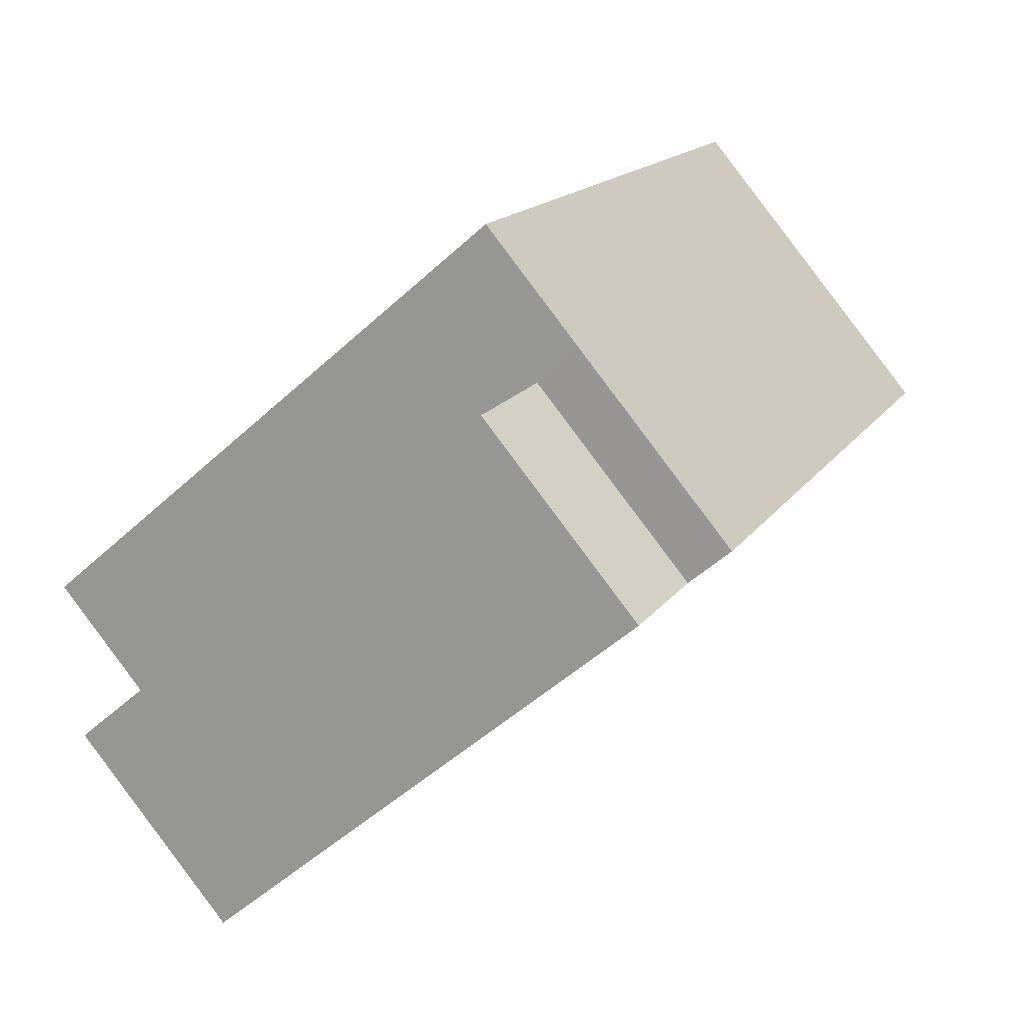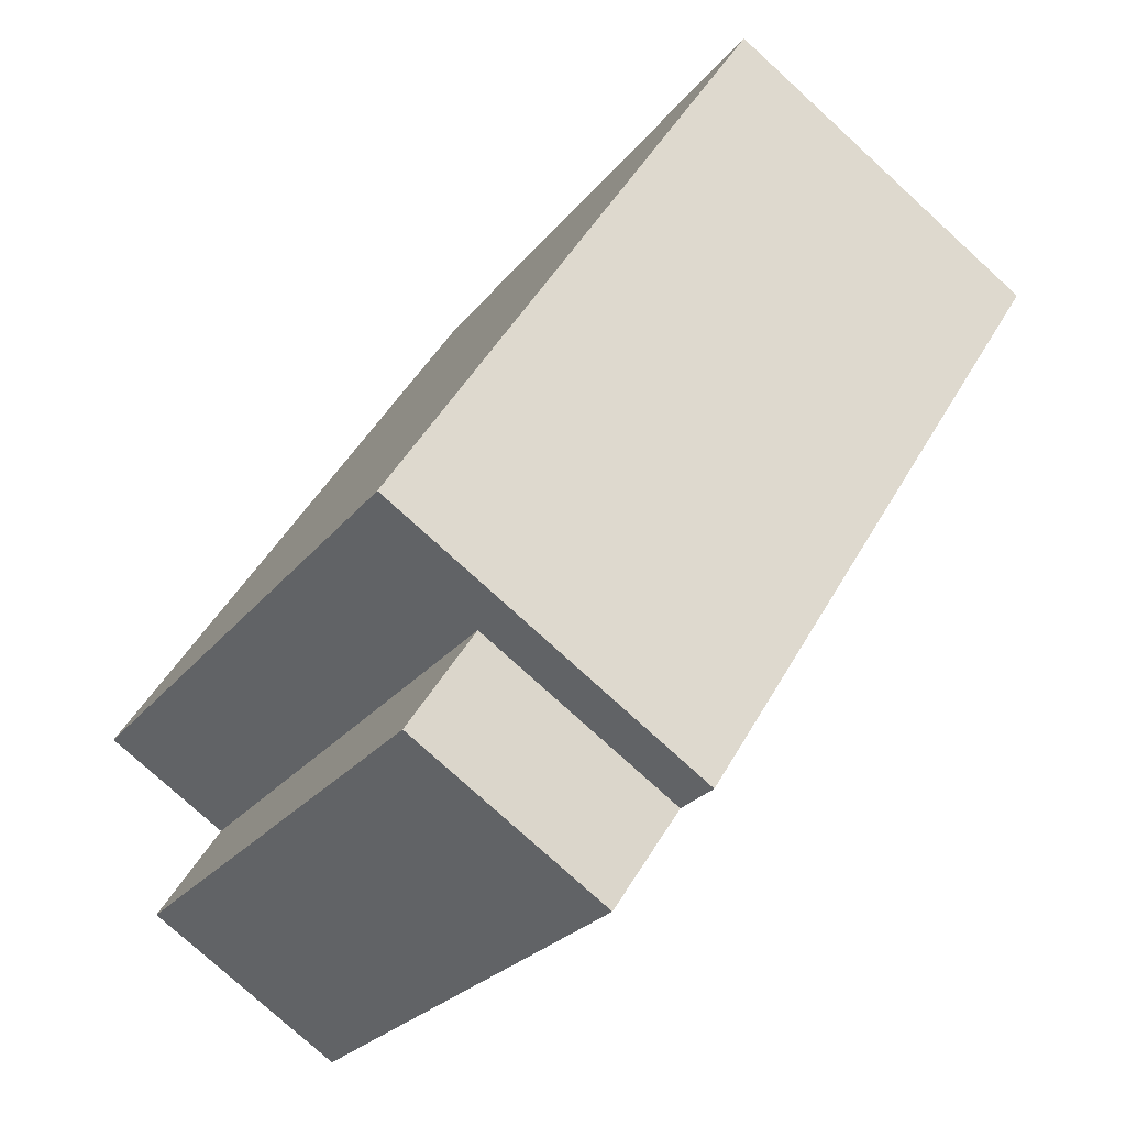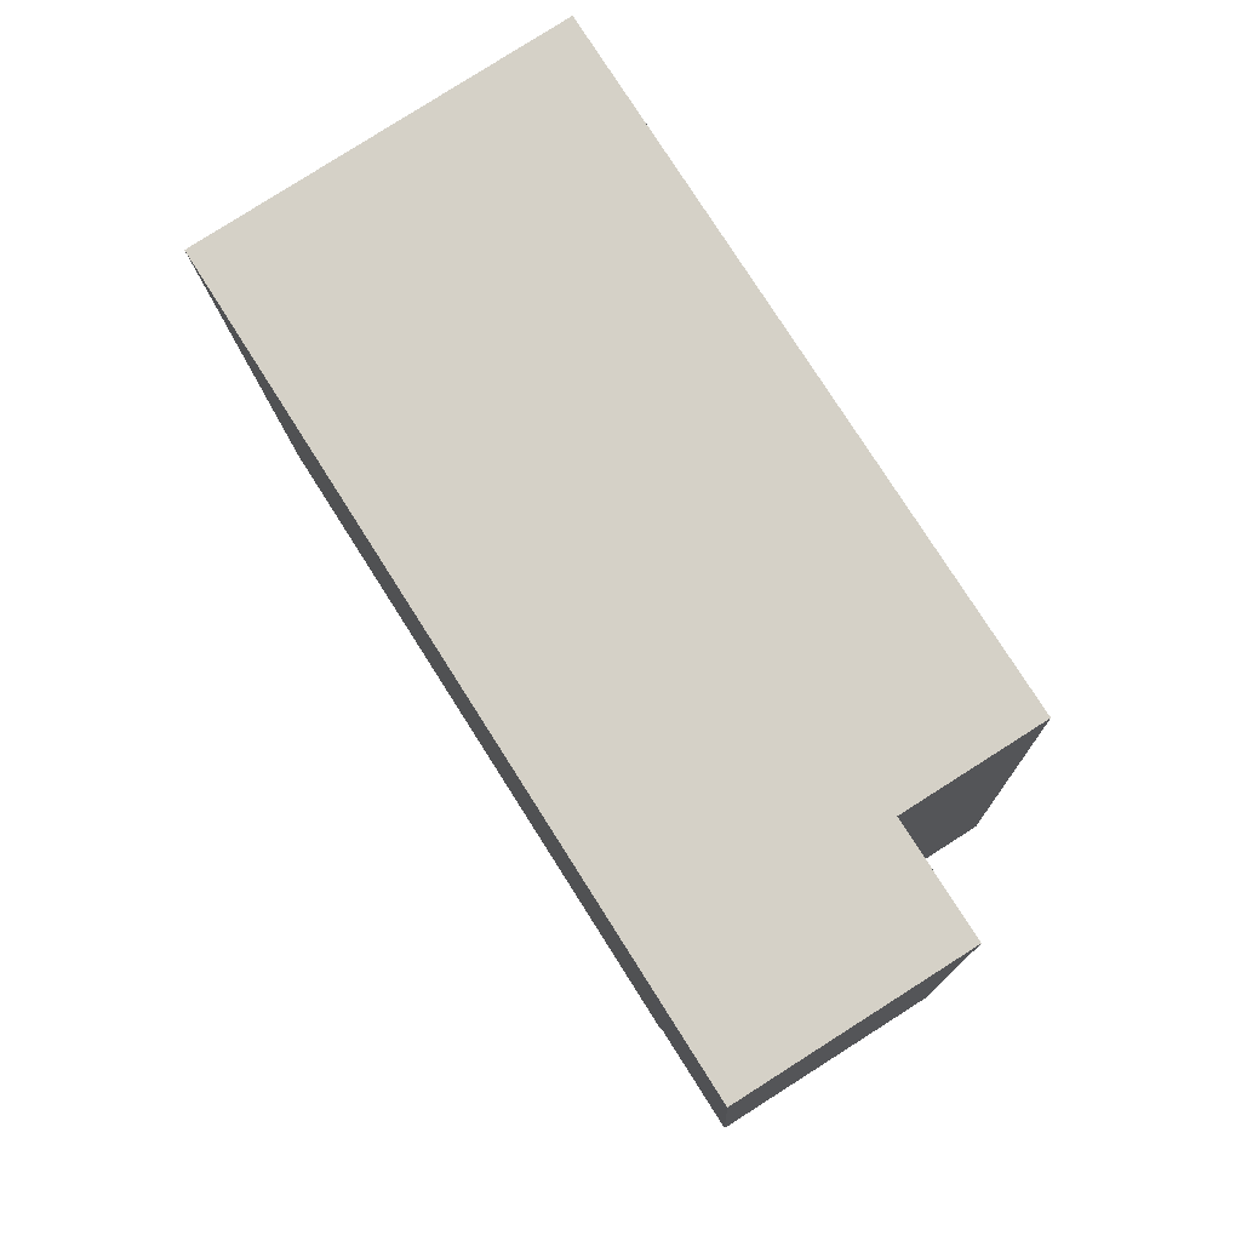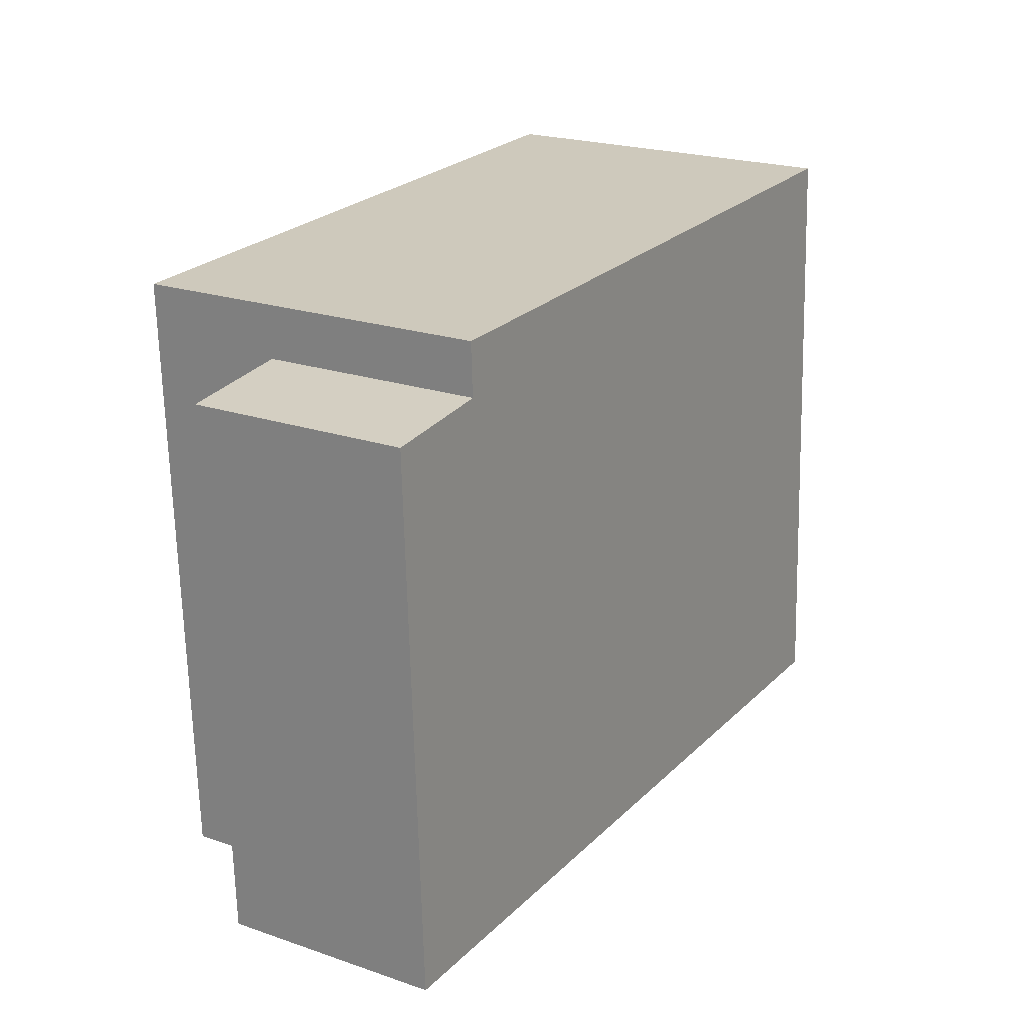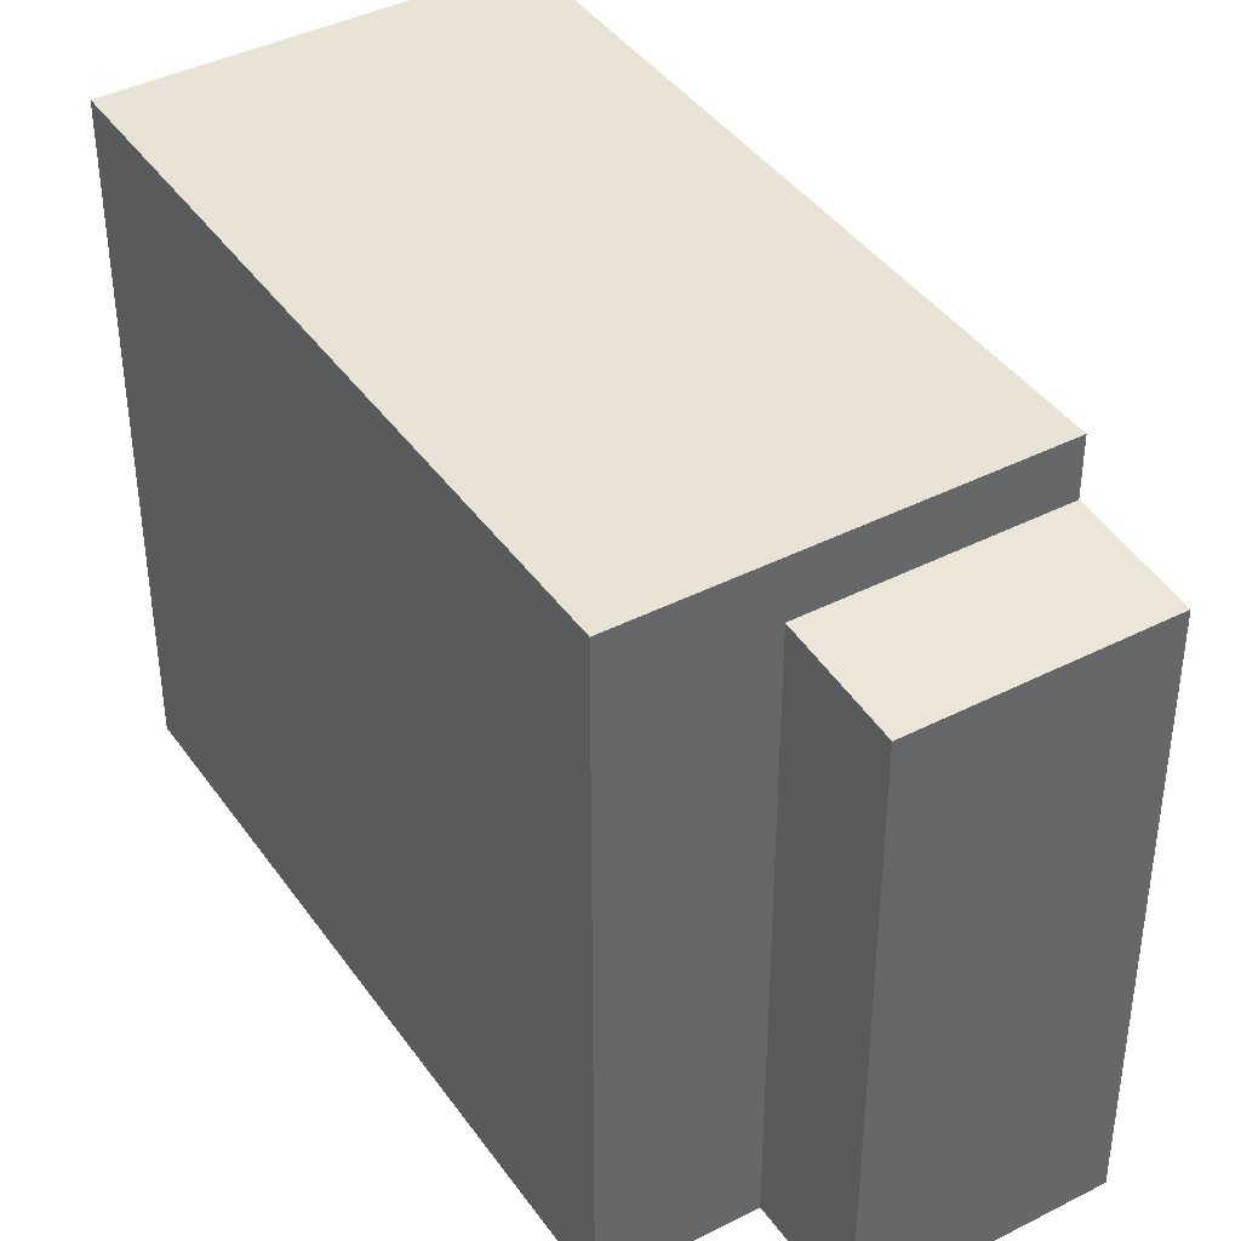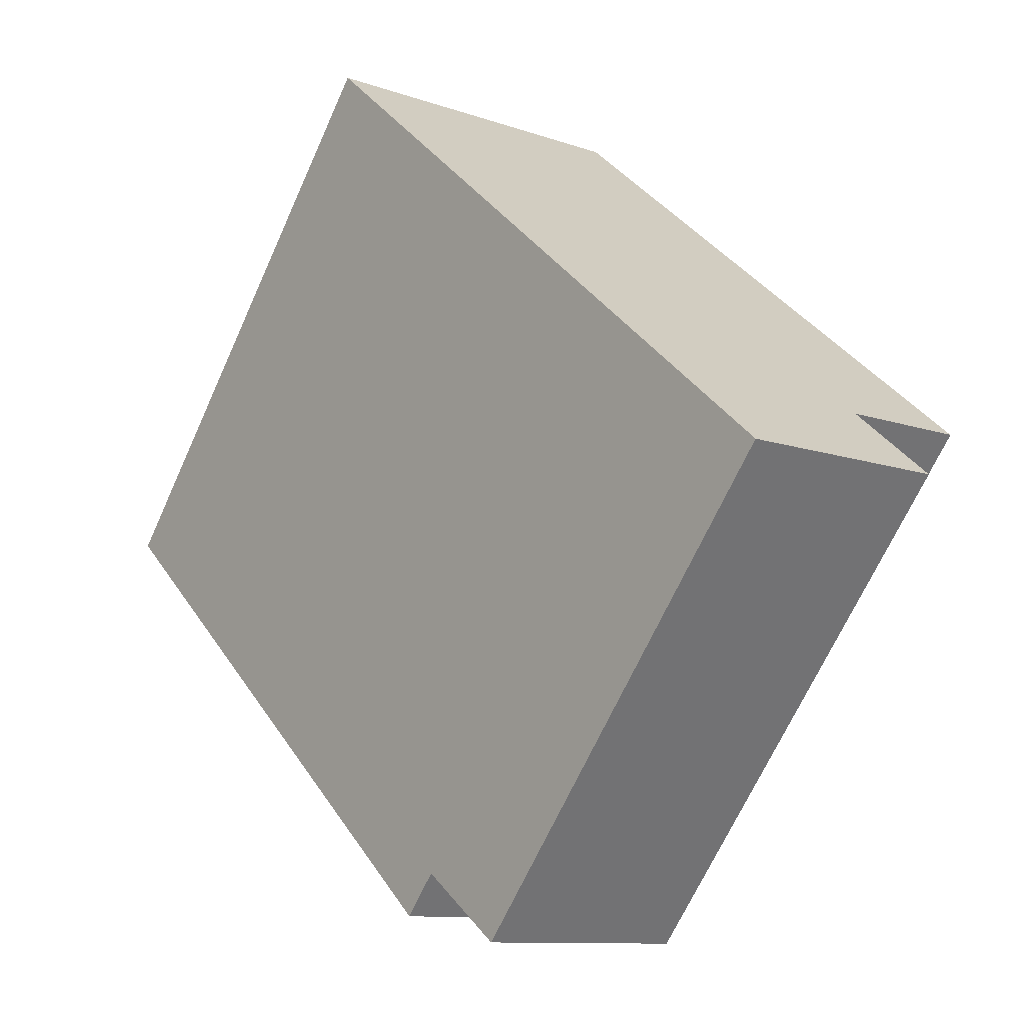
<metadata>
{"format":"obj","ext":"obj","renderer":"f3d","projection":"perspective","resolution":1024,"background":"white","views":[{"elev":-50.1,"azim":135.2,"up":"+Z"},{"elev":-25.6,"azim":151.1,"up":"+Z"},{"elev":-12.0,"azim":1.9,"up":"+Z"},{"elev":-67.2,"azim":-178.6,"up":"+Z"},{"elev":41.1,"azim":115.8,"up":"+Y"},{"elev":-68.1,"azim":-24.4,"up":"+Z"}]}
</metadata>
<code>
v -0.8611 6.382 8.646
v 4.262 6.382 -4.835
v 0.3189 6.382 -7.332
v -7.241 6.382 4.605
v -0.8611 6.382 8.646
v 6.699 6.382 -3.291
v 4.262 6.382 -4.835
v 1.575 5.098 -9.314
v 4.262 5.282 -4.835
v 5.517 5.098 -6.817
v 0.3189 5.284 -7.332
v 4.262 5.282 -4.835
v 1.575 5.098 -9.314
v -7.241 -6.28 4.605
v -0.8611 -6.28 8.646
v -0.8611 6.382 8.646
v -7.241 6.382 4.605
v -0.8611 -6.28 8.646
v 6.699 -6.28 -3.291
v 6.699 6.382 -3.291
v -0.8611 6.382 8.646
v 4.262 6.382 -4.835
v 6.699 6.382 -3.291
v 4.262 5.282 -4.835
v 4.262 5.282 -4.835
v 6.699 6.382 -3.291
v 6.699 -6.28 -3.291
v 4.262 -6.28 -4.835
v 0.3189 6.382 -7.332
v 4.262 6.382 -4.835
v 4.262 5.282 -4.835
v 0.3189 5.284 -7.332
v -7.241 6.382 4.605
v 0.3189 5.284 -7.332
v 0.3189 -6.28 -7.332
v -7.241 -6.28 4.605
v -7.241 6.382 4.605
v 0.3189 6.382 -7.332
v 0.3189 5.284 -7.332
v 0.3189 5.284 -7.332
v 0.9469 -6.28 -8.323
v 0.3189 -6.28 -7.332
v 0.9469 -6.28 -8.323
v 1.575 5.098 -9.314
v 1.575 -6.28 -9.314
v 0.3189 5.284 -7.332
v 1.575 5.098 -9.314
v 0.9469 -6.28 -8.323
v 4.889 -6.28 -5.826
v 5.517 -6.28 -6.817
v 5.517 5.098 -6.817
v 4.262 5.282 -4.835
v 4.262 -6.28 -4.835
v 4.889 -6.28 -5.826
v 4.262 5.282 -4.835
v 4.889 -6.28 -5.826
v 5.517 5.098 -6.817
v 1.575 5.098 -9.314
v 5.517 5.098 -6.817
v 5.517 -6.28 -6.817
v 1.575 -6.28 -9.314
v 0.9469 -6.28 -8.323
v 1.575 -6.28 -9.314
v 5.517 -6.28 -6.817
v 4.889 -6.28 -5.826
v 4.262 -6.28 -4.835
v 6.699 -6.28 -3.291
v -0.8611 -6.28 8.646
v -7.241 -6.28 4.605
v 0.3189 -6.28 -7.332
g CDNNDG02_0004130
f 4 1 2
f 2 3 4
f 5 6 7
f 8 9 10
f 11 12 13
f 14 16 17
f 16 14 15
f 18 20 21
f 18 19 20
f 22 23 24
f 25 27 28
f 25 26 27
f 30 31 32
f 29 30 32
f 34 35 36
f 33 34 36
f 37 38 39
f 40 41 42
f 43 44 45
f 46 47 48
f 49 50 51
f 52 53 54
f 55 56 57
f 60 58 59
f 58 60 61
f 66 69 70
f 66 68 69
f 70 62 66
f 67 68 66
f 62 63 65
f 62 65 66
f 63 64 65

</code>
